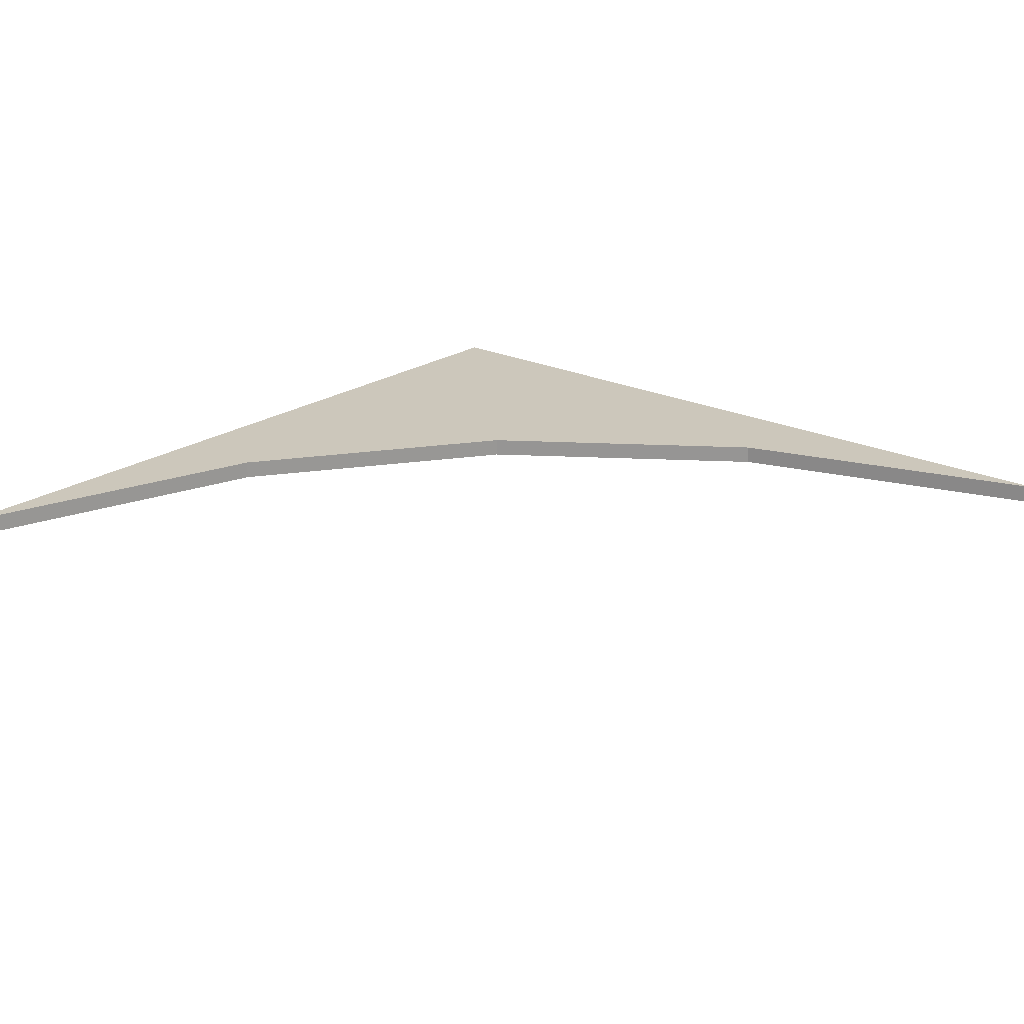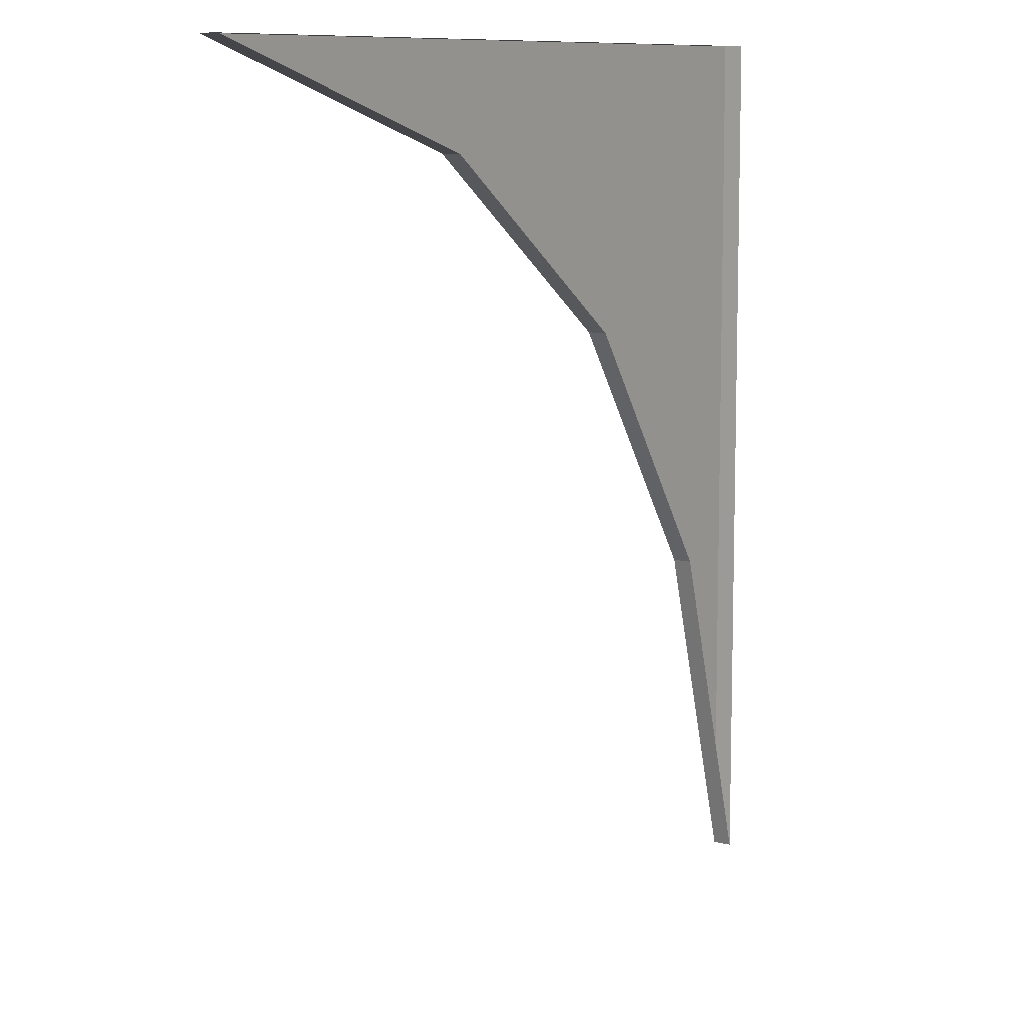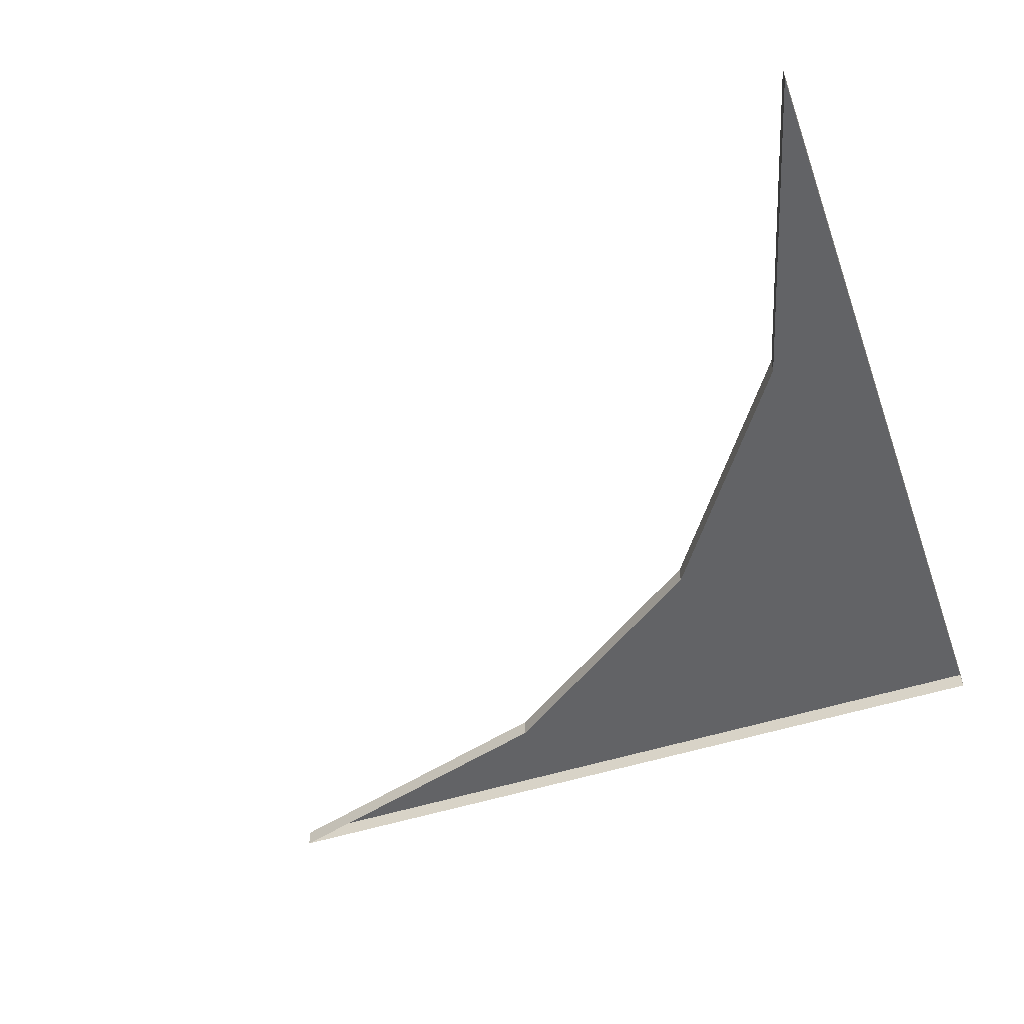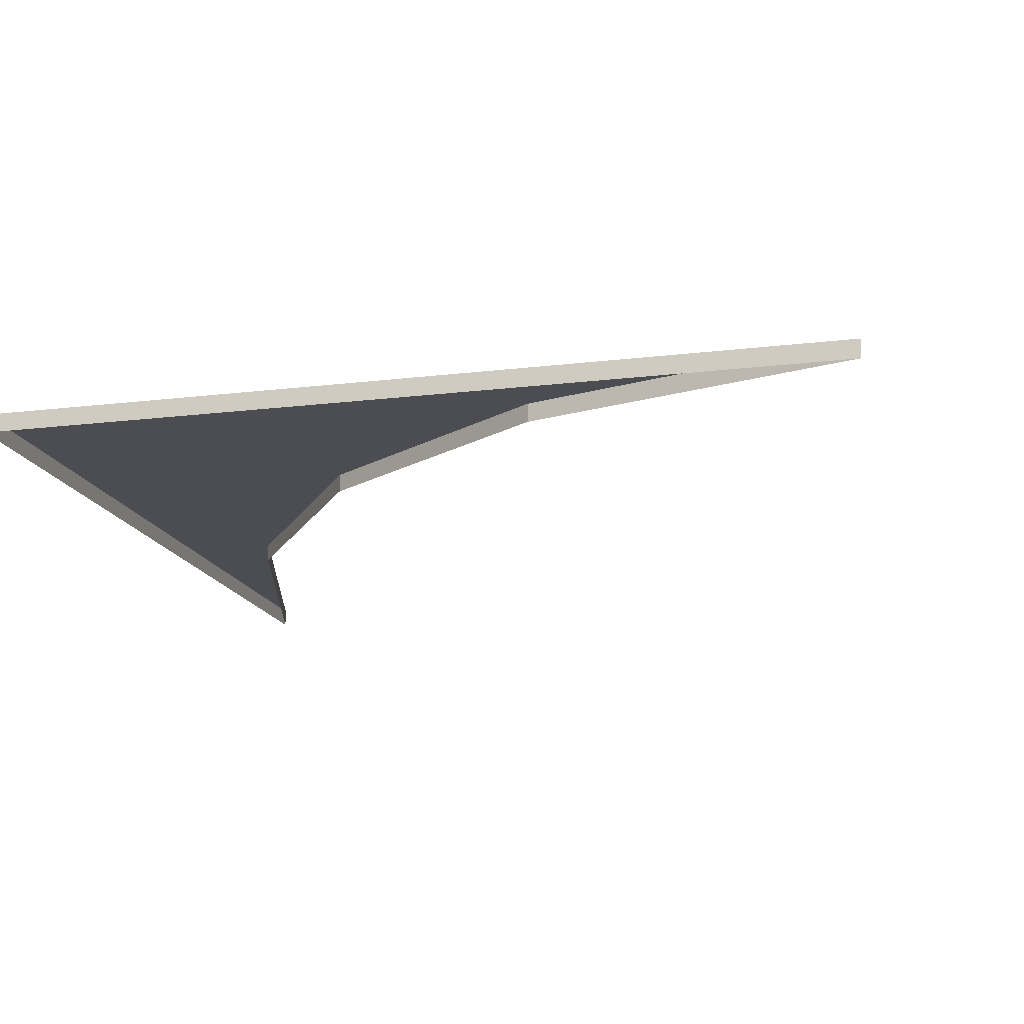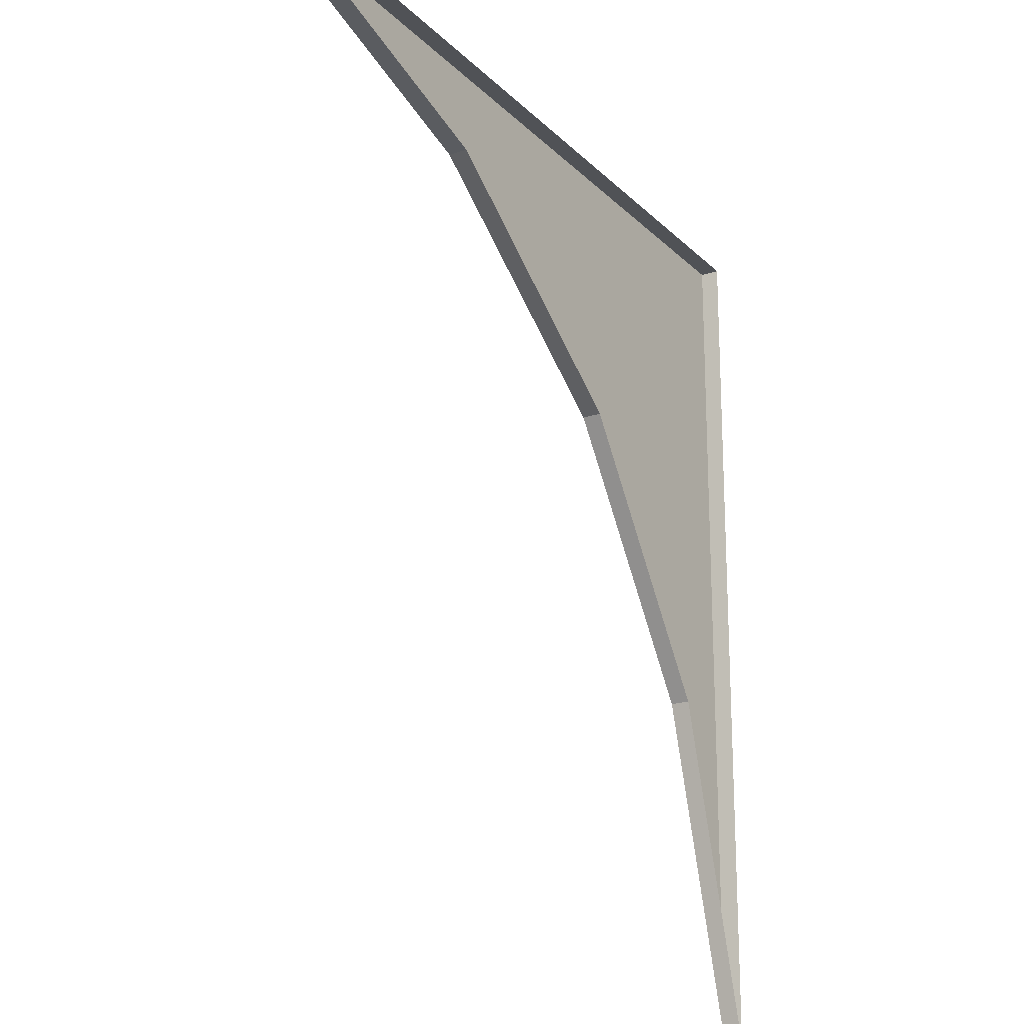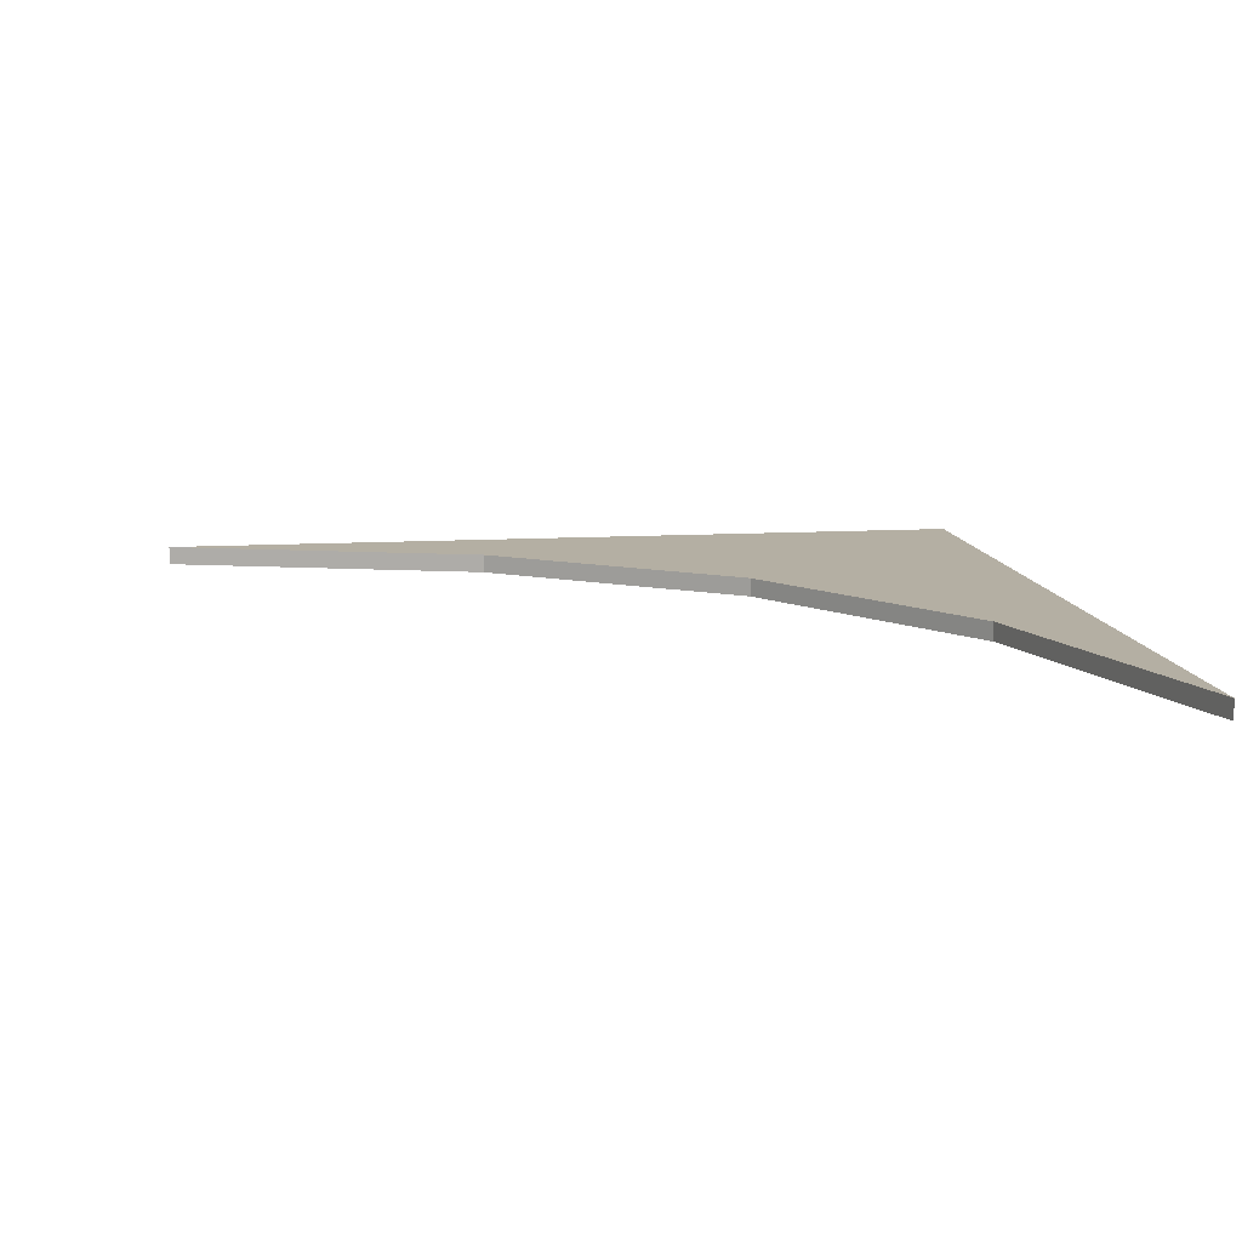
<metadata>
{"format":"obj","ext":"obj","renderer":"f3d","projection":"perspective","resolution":1024,"background":"white","views":[{"elev":21.6,"azim":-140.0,"up":"+Y"},{"elev":9.6,"azim":-57.6,"up":"+Z"},{"elev":-50.9,"azim":-70.7,"up":"+Y"},{"elev":-16.3,"azim":104.1,"up":"+Y"},{"elev":-21.1,"azim":-58.9,"up":"+Z"},{"elev":11.2,"azim":-98.3,"up":"+Y"}]}
</metadata>
<code>
o 7_Pavement-A-E
v -0.4278 0.005975 0.2037
v -0.118 0.005975 0.2037
v -0.1892 0.005975 0.1325
v -0.007079 0.005975 0.004837
v 0.1918 0.005975 0.2037
v 0.1918 0.005975 -0.1061
v 0.1206 0.005975 -0.1772
v 0.1918 0.005975 -0.4158
v -0.4278 0.005975 0.2037
v -0.1892 0.005975 0.1325
v -0.1892 -0.007535 0.1325
v -0.1892 -0.007535 0.1325
v -0.4278 -0.007535 0.2037
v -0.4278 0.005975 0.2037
v -0.007079 0.005975 0.004837
v 0.1206 0.005975 -0.1772
v 0.1206 -0.007535 -0.1772
v 0.1206 -0.007535 -0.1772
v -0.007079 -0.007535 0.004837
v -0.1892 0.005975 0.1325
v -0.007079 0.005975 0.004837
v -0.007079 -0.007535 0.004837
v -0.1892 -0.007535 0.1325
v 0.1206 0.005975 -0.1772
v 0.1918 0.005975 -0.4158
v 0.1918 -0.007534 -0.4158
v 0.1918 -0.007534 -0.4158
v 0.1206 -0.007535 -0.1772
v 0.1206 0.005975 -0.1772
v 0.1918 0.005975 -0.1061
v 0.1918 -0.007535 -0.1061
v 0.1918 -0.007534 -0.4158
v 0.1918 -0.007534 -0.4158
v 0.1918 0.005975 -0.4158
v 0.1918 0.005975 -0.1061
v -0.118 0.005975 0.2037
v -0.118 -0.007535 0.2037
v 0.1918 -0.007535 0.2037
v 0.1918 -0.007535 0.2037
v 0.1918 0.005975 0.2037
v -0.118 0.005975 0.2037
v -0.4278 0.005975 0.2037
v -0.4278 -0.007535 0.2037
v -0.118 -0.007535 0.2037
v -0.118 -0.007535 0.2037
v -0.4278 0.005975 0.2037
v 0.1918 0.005975 0.2037
v 0.1918 -0.007535 0.2037
v 0.1918 -0.007535 -0.1061
v 0.1918 -0.007535 -0.1061
v 0.1918 0.005975 -0.1061
v 0.1918 0.005975 0.2037
f 1 2 3
f 4 3 2
f 2 5 4
f 4 5 6
f 6 7 4
f 6 8 7
f 9 10 11
f 12 13 14
f 15 16 17
f 18 19 15
f 20 21 22
f 22 23 20
f 24 25 26
f 27 28 29
f 30 31 32
f 33 34 35
f 36 37 38
f 39 40 41
f 42 43 44
f 45 36 46
f 47 48 49
f 50 51 52

</code>
